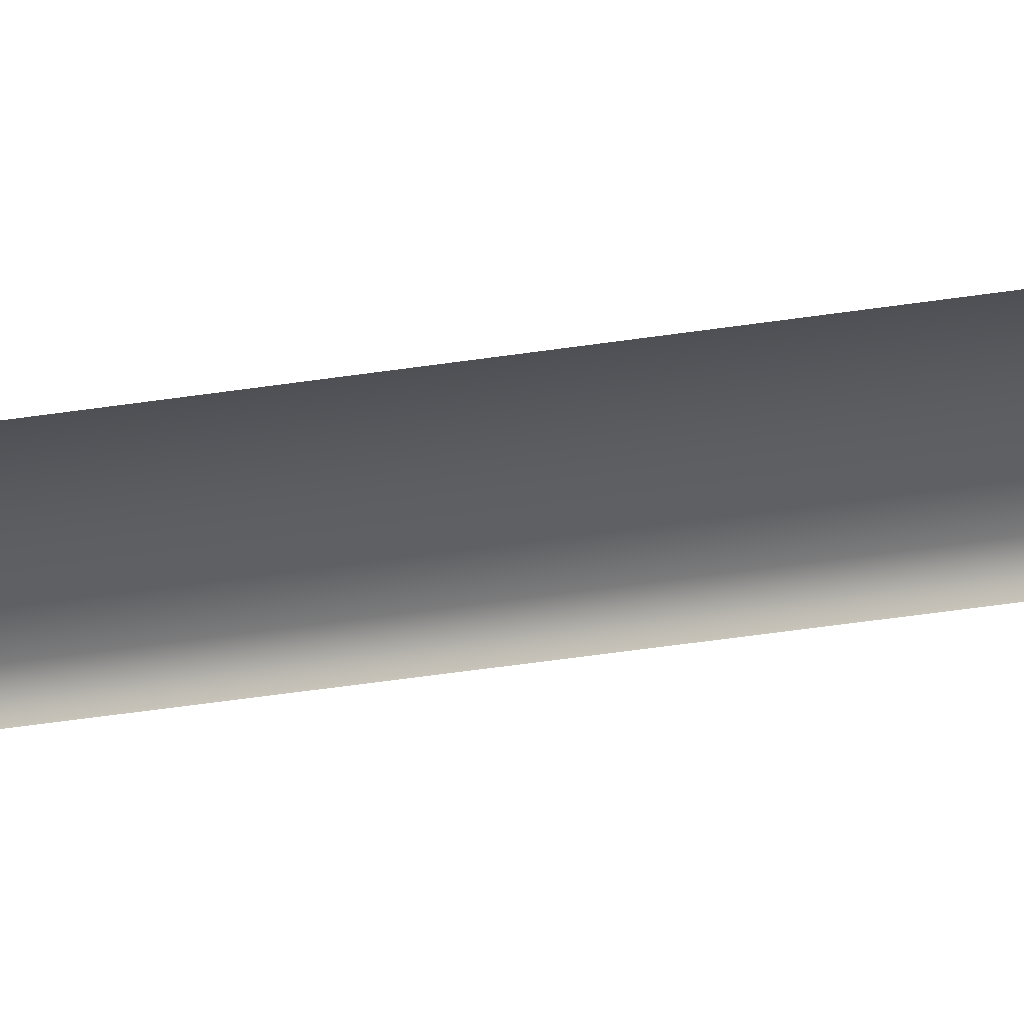
<metadata>
{"format":"obj","ext":"obj","renderer":"f3d","projection":"perspective","resolution":1024,"background":"white","views":[{"elev":-18.8,"azim":111.4,"up":"+Y"}]}
</metadata>
<code>
v  11 -0.3 -2.909
v  11 0 -2.909
v  11 0 -5.818
v  11 -0.3 -5.818
v  11 -0.3 -0
v  11 0 -0
v  11 -0.3 2.909
v  11 0 2.909
v  11 -0.3 5.818
v  11 0 5.818
v  11 -0.3 8.727
v  11 0 8.727
v  11 -0.3 11.64
v  11 0 11.64
v  11 -0.3 14.55
v  11 0 14.55
v  11 -0.3 17.45
v  11 0 17.45
v  11 -0.3 20.36
v  11 0 20.36
v  11 -0.3 23.27
v  11 0 23.27
v  11 -0.3 26.18
v  11 0 26.18
v  11 -0.3 29.09
v  11 0 29.09
v  11 -0.3 32
v  11 0 32
v  11 -0.3 -29.09
v  11 0 -29.09
v  11 0 -32
v  11 -0.3 -32
v  11 -0.3 -26.18
v  11 0 -26.18
v  11 -0.3 -23.27
v  11 0 -23.27
v  11 -0.3 -20.36
v  11 0 -20.36
v  11 -0.3 -17.45
v  11 0 -17.45
v  11 -0.3 -14.55
v  11 0 -14.55
v  11 -0.3 -11.64
v  11 0 -11.64
v  11 -0.3 -8.727
v  11 0 -8.727
v  14 0 -29.09
v  14 0 -32
v  14 0 -26.18
v  14 0 -23.27
v  14 0 -20.36
v  14 0 -17.45
v  14 0 -14.55
v  14 0 -11.64
v  14 0 -8.727
v  14 0 -5.818
v  14 0 -2.909
v  14 0 -0
v  14 0 2.909
v  14 0 5.818
v  14 0 8.727
v  14 0 11.64
v  14 0 14.55
v  14 0 17.45
v  14 0 20.36
v  14 0 23.27
v  14 0 26.18
v  14 0 29.09
v  14 0 32
g Ground_Pavement_Bus
f 1 2 3 4
f 5 6 2 1
f 7 8 6 5
f 9 10 8 7
f 11 12 10 9
f 13 14 12 11
f 15 16 14 13
f 17 18 16 15
f 19 20 18 17
f 21 22 20 19
f 23 24 22 21
f 25 26 24 23
f 27 28 26 25
f 29 30 31 32
f 33 34 30 29
f 35 36 34 33
f 37 38 36 35
f 39 40 38 37
f 41 42 40 39
f 43 44 42 41
f 45 46 44 43
f 4 3 46 45
f 31 30 47 48
f 30 34 49 47
f 34 36 50 49
f 36 38 51 50
f 38 40 52 51
f 40 42 53 52
f 42 44 54 53
f 44 46 55 54
f 46 3 56 55
f 3 2 57 56
f 2 6 58 57
f 6 8 59 58
f 8 10 60 59
f 10 12 61 60
f 12 14 62 61
f 14 16 63 62
f 16 18 64 63
f 18 20 65 64
f 20 22 66 65
f 22 24 67 66
f 24 26 68 67
f 26 28 69 68

</code>
